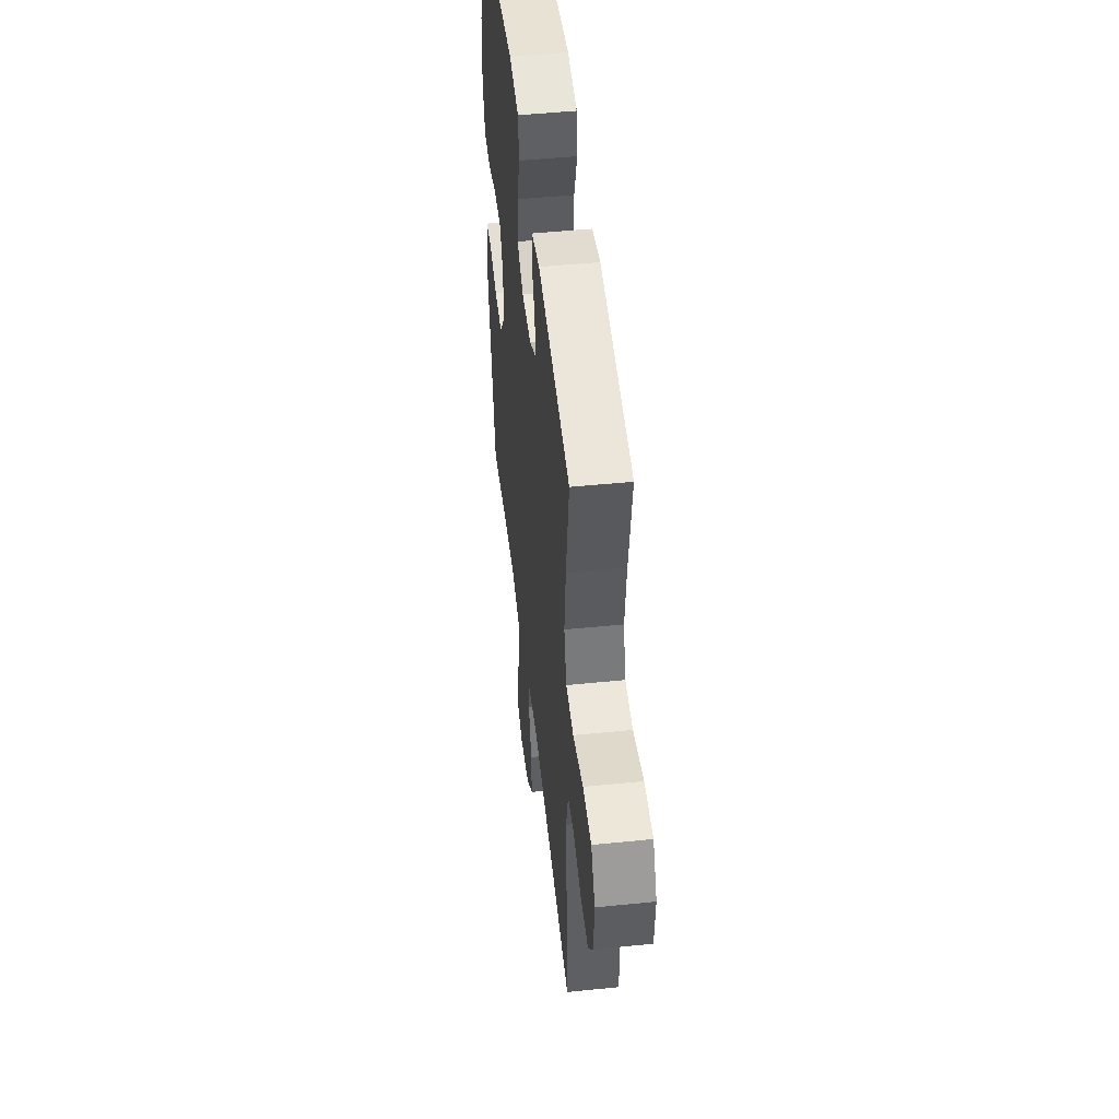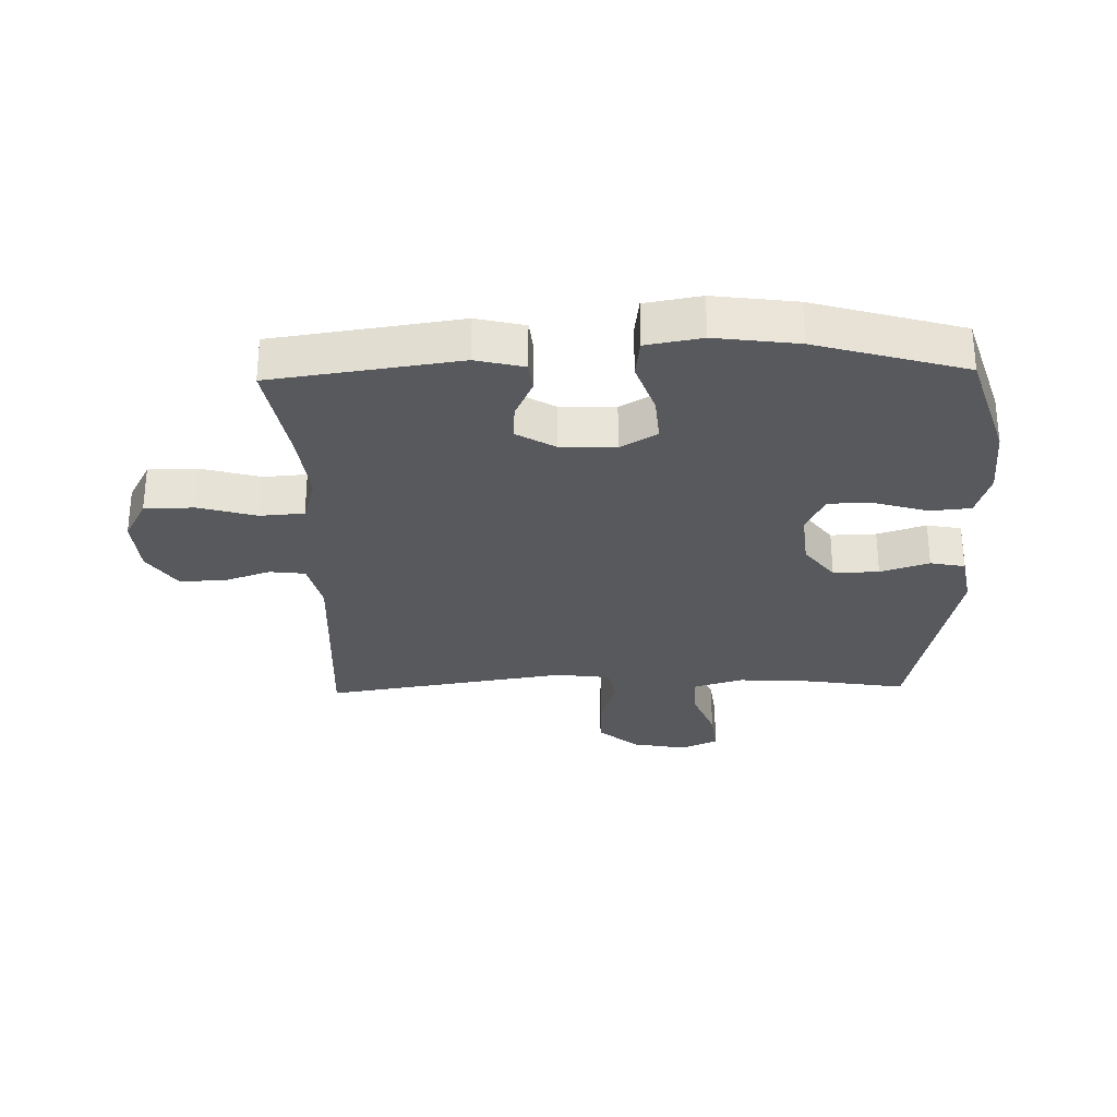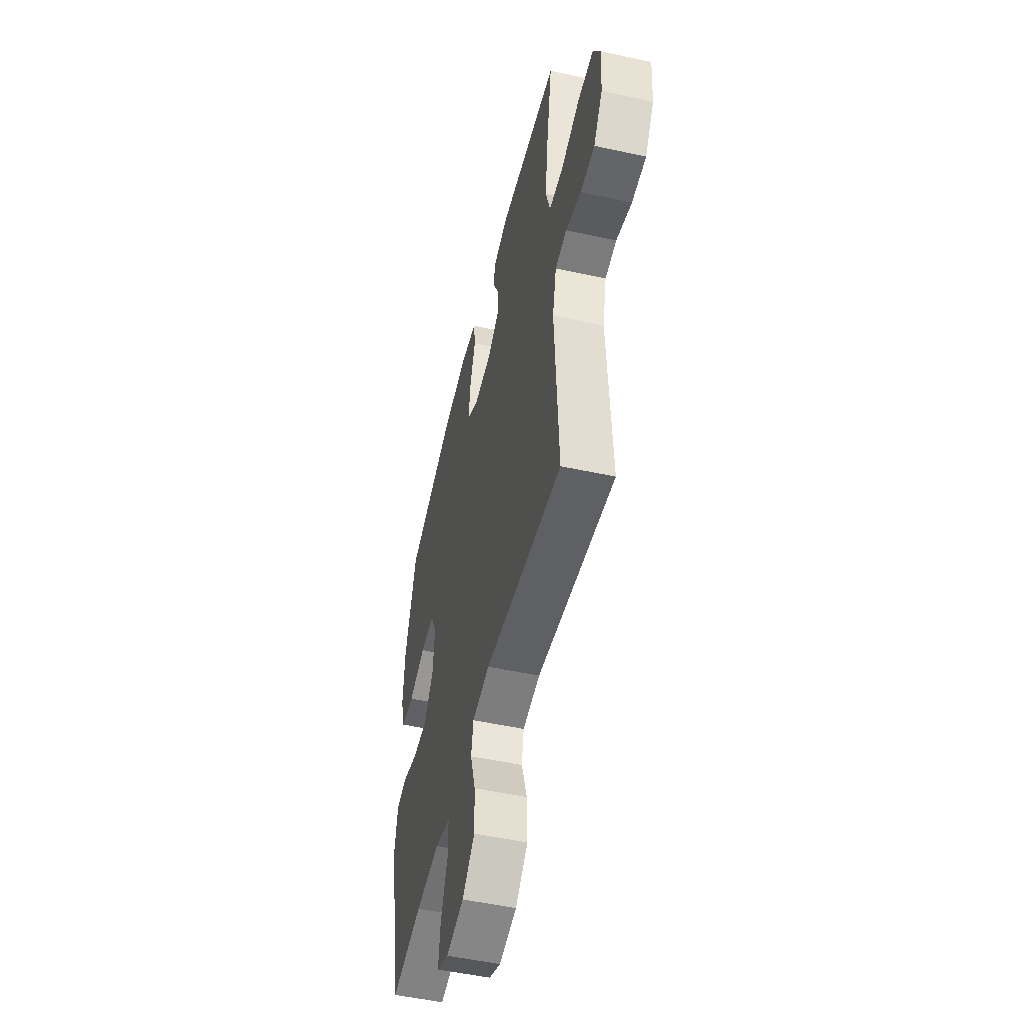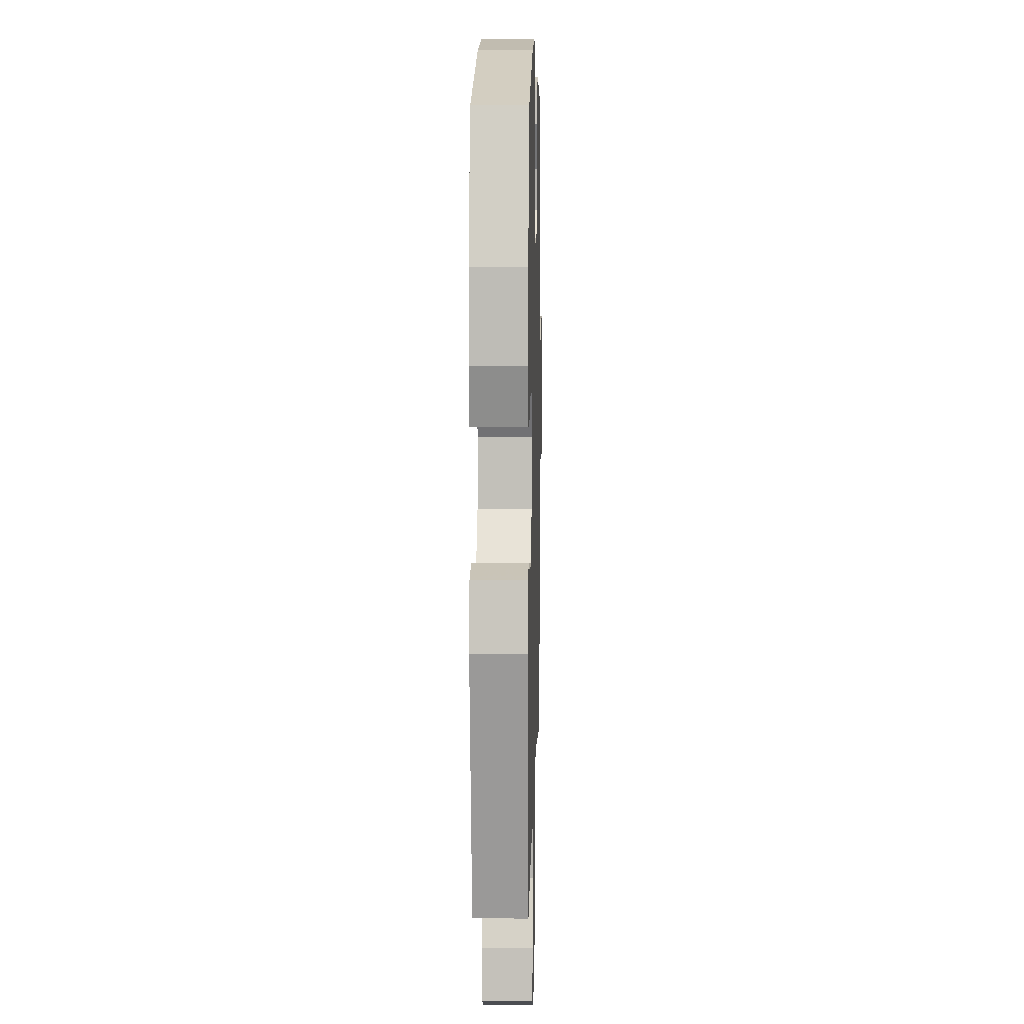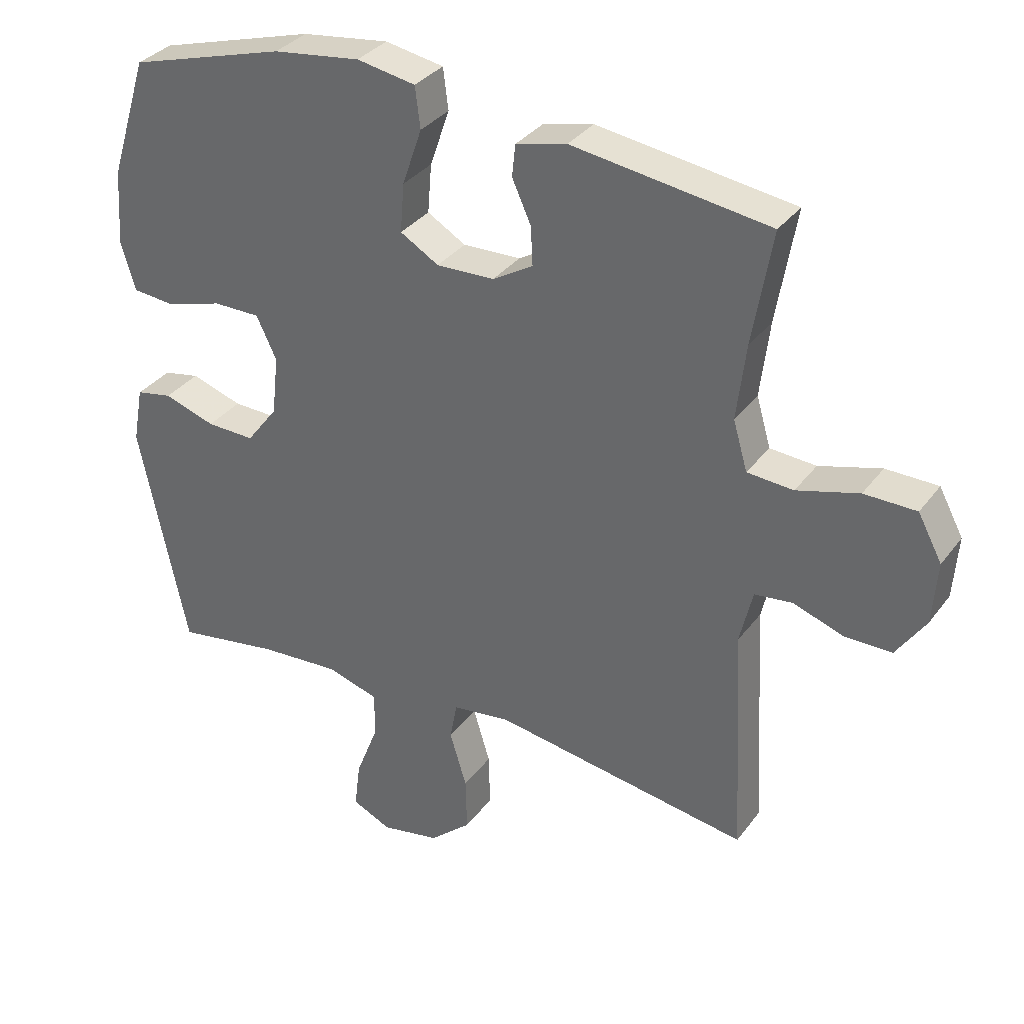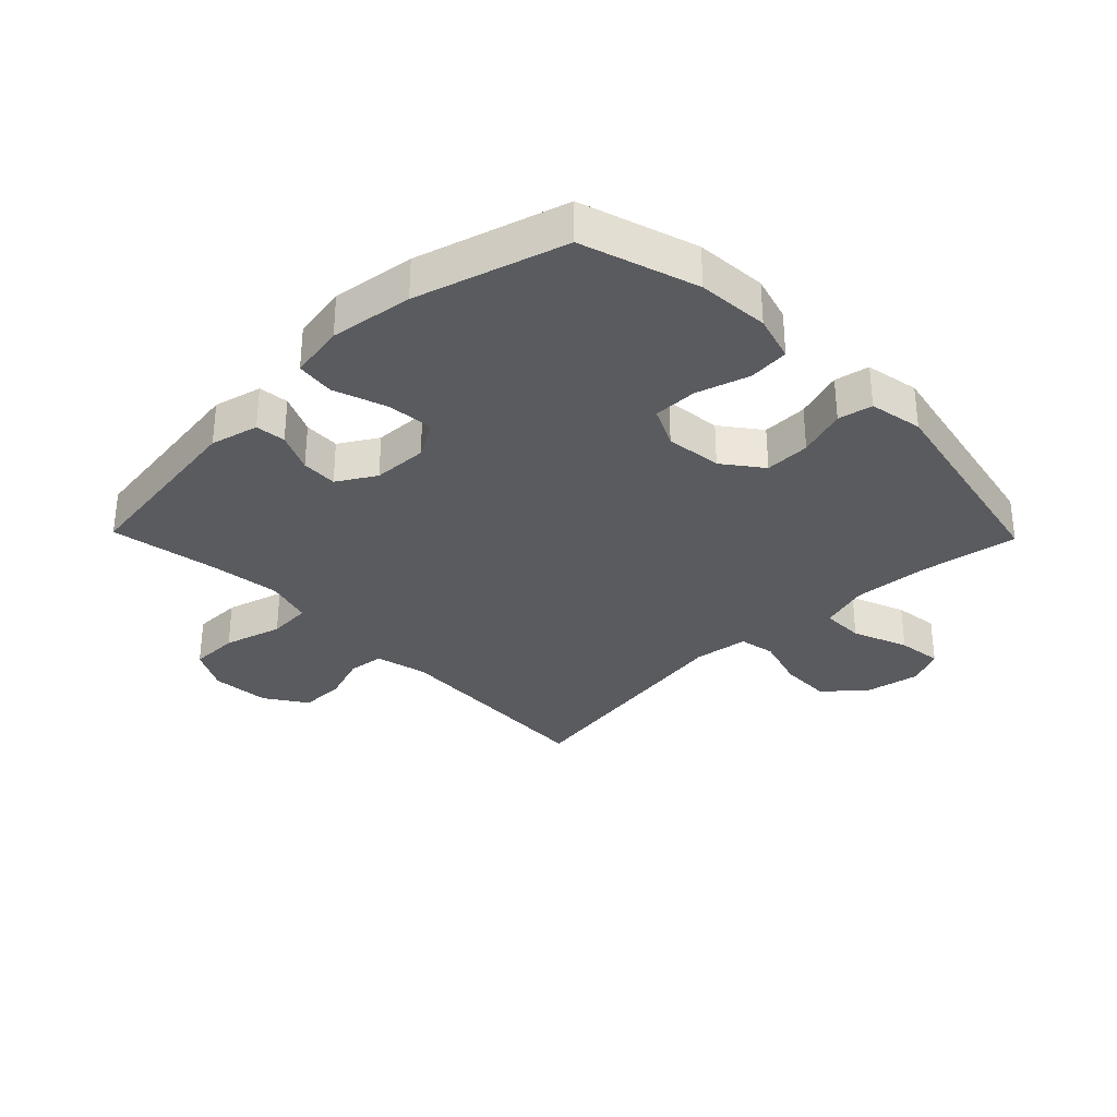
<metadata>
{"format":"obj","ext":"obj","renderer":"f3d","projection":"perspective","resolution":1024,"background":"white","views":[{"elev":48.7,"azim":-96.4,"up":"+Z"},{"elev":-29.2,"azim":1.5,"up":"+Y"},{"elev":-51.6,"azim":-103.3,"up":"+Z"},{"elev":9.0,"azim":91.4,"up":"+Z"},{"elev":33.6,"azim":-149.1,"up":"+Z"},{"elev":-32.1,"azim":44.2,"up":"+Y"}]}
</metadata>
<code>
v -0.5 0.07 0.5
v -0.198 0.07 0.543
v -0.12 0.07 0.524
v -0.115 0.07 0.475
v -0.144 0.07 0.411
v -0.147 0.07 0.352
v -0.085 0.07 0.315
v 0.004 0.07 0.312
v 0.063 0.07 0.347
v 0.057 0.07 0.422
v 0.027 0.07 0.509
v 0.035 0.07 0.572
v 0.125 0.07 0.588
v 0.259 0.07 0.57
v 0.5 0.07 0.5
v 0.559 0.07 0.313
v 0.567 0.07 0.197
v 0.545 0.07 0.122
v 0.479 0.07 0.116
v 0.393 0.07 0.142
v 0.321 0.07 0.142
v 0.29 0.07 0.077
v 0.3 0.07 -0.015
v 0.348 0.07 -0.078
v 0.422 0.07 -0.076
v 0.501 0.07 -0.05
v 0.557 0.07 -0.061
v 0.573 0.07 -0.148
v 0.5 0.07 -0.5
v 0.34 0.07 -0.474
v 0.217 0.07 -0.466
v 0.138 0.07 -0.49
v 0.138 0.07 -0.56
v 0.173 0.07 -0.65
v 0.182 0.07 -0.723
v 0.122 0.07 -0.751
v 0.032 0.07 -0.734
v -0.032 0.07 -0.678
v -0.03 0.07 -0.594
v -0.004 0.07 -0.508
v -0.015 0.07 -0.449
v -0.104 0.07 -0.437
v -0.5 0.07 -0.5
v -0.481 0.07 -0.143
v -0.501 0.07 -0.058
v -0.559 0.07 -0.051
v -0.637 0.07 -0.078
v -0.709 0.07 -0.078
v -0.754 0.07 -0.011
v -0.761 0.07 0.085
v -0.724 0.07 0.154
v -0.644 0.07 0.155
v -0.549 0.07 0.128
v -0.478 0.07 0.133
v -0.456 0.07 0.209
v -0.47 0.07 0.325
v -0.5 0 0.5
v -0.198 0 0.543
v -0.12 0 0.524
v -0.115 0 0.475
v -0.144 0 0.411
v -0.147 0 0.352
v -0.085 0 0.315
v 0.004 0 0.312
v 0.063 0 0.347
v 0.057 0 0.422
v 0.027 0 0.509
v 0.035 0 0.572
v 0.125 0 0.588
v 0.259 0 0.57
v 0.5 0 0.5
v 0.559 0 0.313
v 0.567 0 0.197
v 0.545 0 0.122
v 0.479 0 0.116
v 0.393 0 0.142
v 0.321 0 0.142
v 0.29 0 0.077
v 0.3 0 -0.015
v 0.348 0 -0.078
v 0.422 0 -0.076
v 0.501 0 -0.05
v 0.557 0 -0.061
v 0.573 0 -0.148
v 0.5 0 -0.5
v 0.34 0 -0.474
v 0.217 0 -0.466
v 0.138 0 -0.49
v 0.138 0 -0.56
v 0.173 0 -0.65
v 0.182 0 -0.723
v 0.122 0 -0.751
v 0.032 0 -0.734
v -0.032 0 -0.678
v -0.03 0 -0.594
v -0.004 0 -0.508
v -0.015 0 -0.449
v -0.104 0 -0.437
v -0.5 0 -0.5
v -0.481 0 -0.143
v -0.501 0 -0.058
v -0.559 0 -0.051
v -0.637 0 -0.078
v -0.709 0 -0.078
v -0.754 0 -0.011
v -0.761 0 0.085
v -0.724 0 0.154
v -0.644 0 0.155
v -0.549 0 0.128
v -0.478 0 0.133
v -0.456 0 0.209
v -0.47 0 0.325
f 51 52 53
f 50 51 53
f 49 50 53
f 48 49 53
f 47 48 53
f 46 47 53
f 45 46 53 54
f 44 45 54 55
f 42 43 44 55
f 38 39 40
f 37 38 40
f 36 37 40
f 35 36 40
f 34 35 40
f 33 34 40
f 32 33 40 41
f 31 32 41
f 42 55 56
f 41 42 56
f 31 41 56
f 30 31 56
f 28 29 30
f 27 28 30
f 26 27 30
f 25 26 30
f 18 19 20
f 17 18 20
f 16 17 20
f 15 16 20
f 14 15 20
f 13 14 20
f 12 13 20
f 11 12 20
f 10 11 20
f 9 10 20 21
f 8 9 21 22
f 3 4 5
f 2 3 5
f 1 2 5
f 56 1 5
f 56 5 6
f 30 56 6 7
f 24 25 30
f 30 7 8
f 24 30 8
f 23 24 8
f 8 22 23
f 109 108 107
f 109 107 106
f 109 106 105
f 109 105 104
f 109 104 103
f 109 103 102
f 110 109 102 101
f 111 110 101 100
f 111 100 99 98
f 96 95 94
f 96 94 93
f 96 93 92
f 96 92 91
f 96 91 90
f 96 90 89
f 97 96 89 88
f 97 88 87
f 112 111 98
f 112 98 97
f 112 97 87
f 112 87 86
f 86 85 84
f 86 84 83
f 86 83 82
f 86 82 81
f 76 75 74
f 76 74 73
f 76 73 72
f 76 72 71
f 76 71 70
f 76 70 69
f 76 69 68
f 76 68 67
f 76 67 66
f 77 76 66 65
f 78 77 65 64
f 61 60 59
f 61 59 58
f 61 58 57
f 61 57 112
f 62 61 112
f 63 62 112 86
f 86 81 80
f 64 63 86
f 64 86 80
f 64 80 79
f 79 78 64
f 1 57 58 2
f 2 58 59 3
f 3 59 60 4
f 4 60 61 5
f 5 61 62 6
f 6 62 63 7
f 7 63 64 8
f 8 64 65 9
f 9 65 66 10
f 10 66 67 11
f 11 67 68 12
f 12 68 69 13
f 13 69 70 14
f 14 70 71 15
f 15 71 72 16
f 16 72 73 17
f 17 73 74 18
f 18 74 75 19
f 19 75 76 20
f 20 76 77 21
f 21 77 78 22
f 22 78 79 23
f 23 79 80 24
f 24 80 81 25
f 25 81 82 26
f 26 82 83 27
f 27 83 84 28
f 28 84 85 29
f 29 85 86 30
f 30 86 87 31
f 31 87 88 32
f 32 88 89 33
f 33 89 90 34
f 34 90 91 35
f 35 91 92 36
f 36 92 93 37
f 37 93 94 38
f 38 94 95 39
f 39 95 96 40
f 40 96 97 41
f 41 97 98 42
f 42 98 99 43
f 43 99 100 44
f 44 100 101 45
f 45 101 102 46
f 46 102 103 47
f 47 103 104 48
f 48 104 105 49
f 49 105 106 50
f 50 106 107 51
f 51 107 108 52
f 52 108 109 53
f 53 109 110 54
f 54 110 111 55
f 55 111 112 56
f 56 112 57 1

</code>
